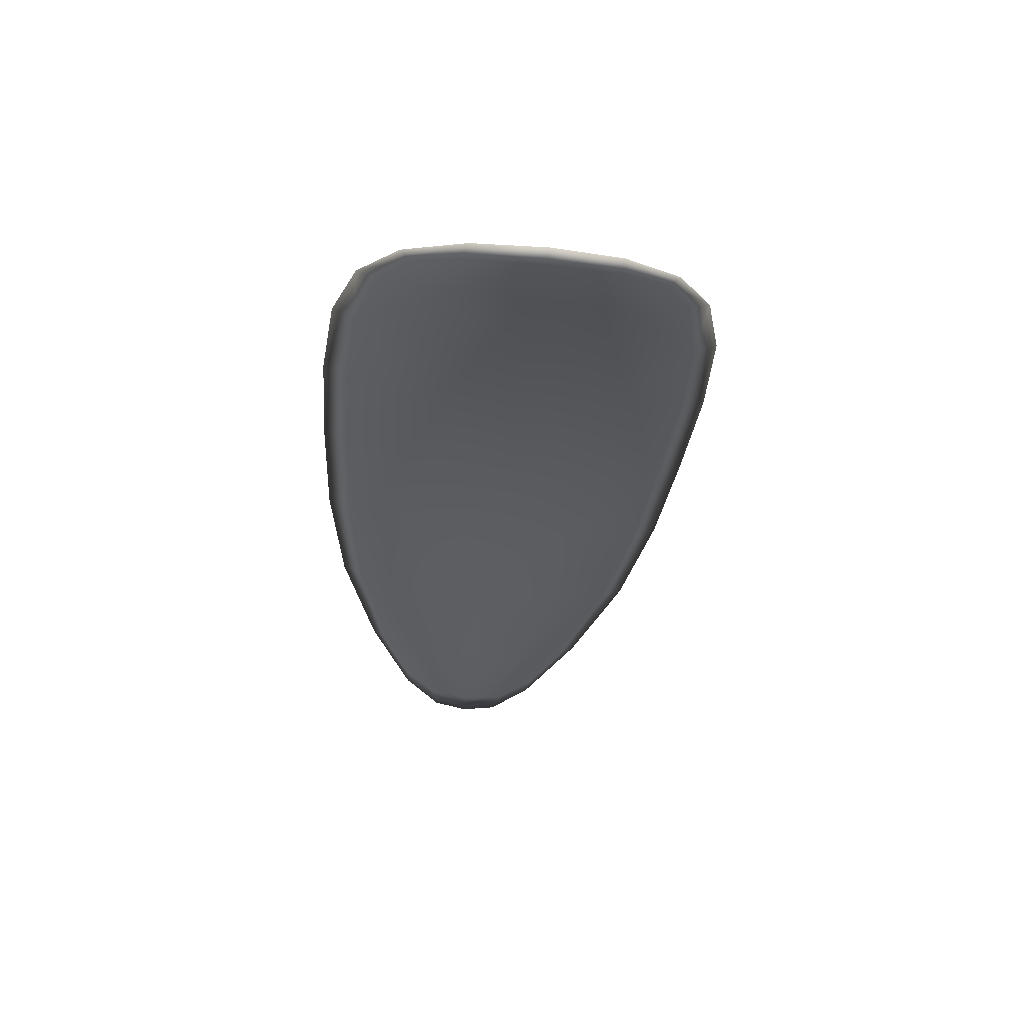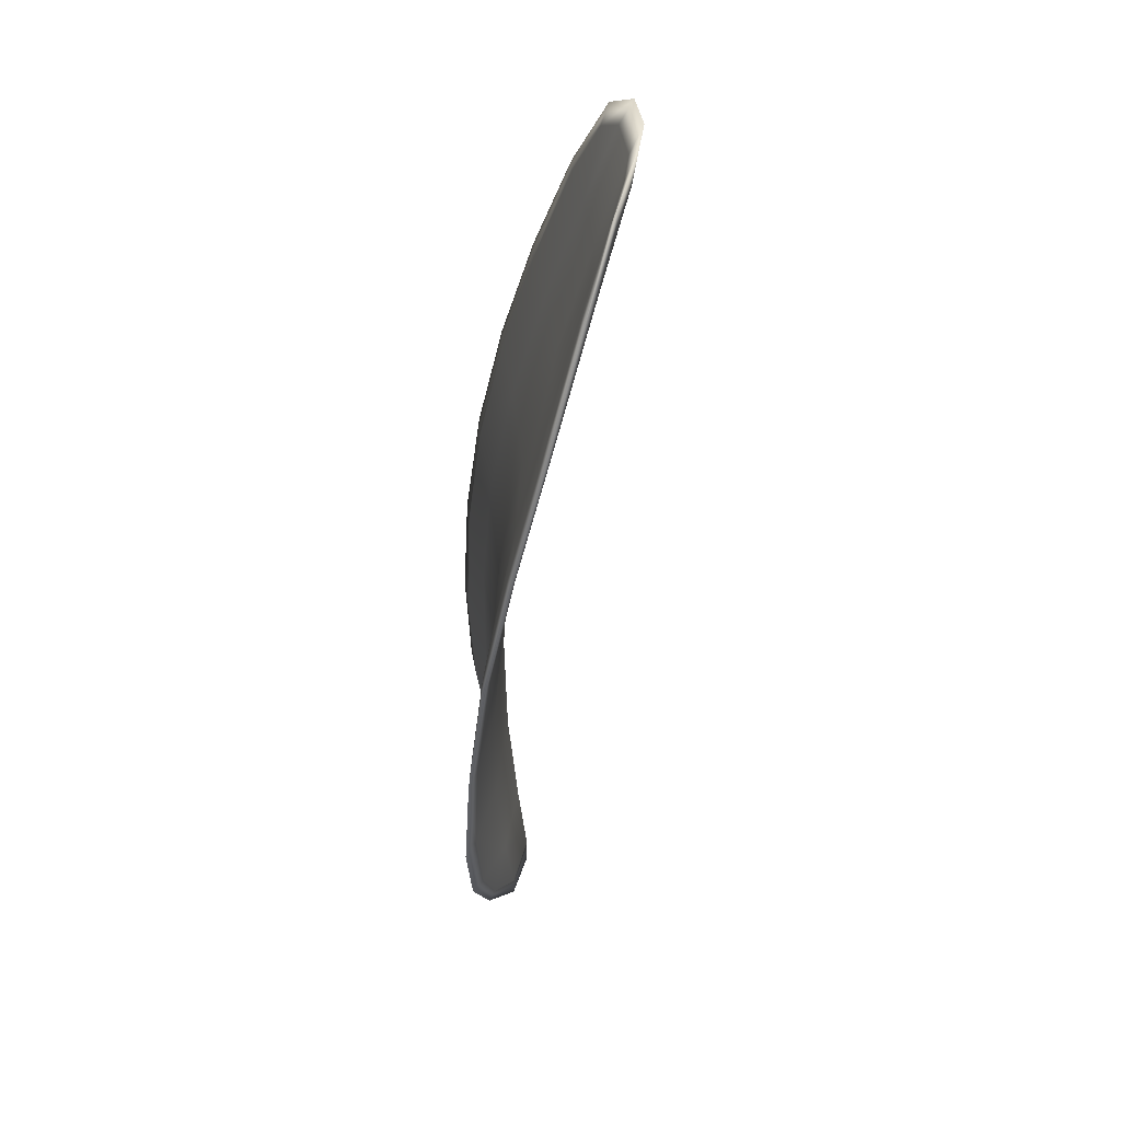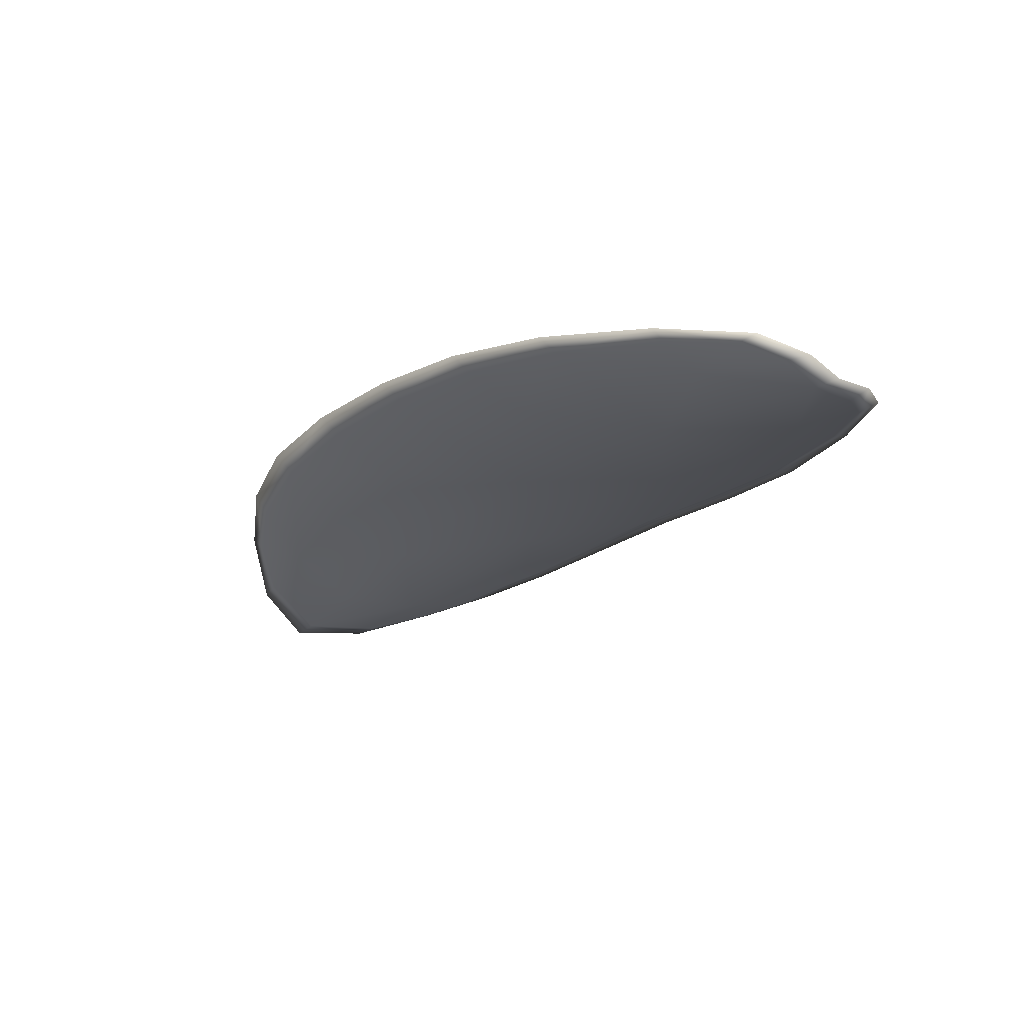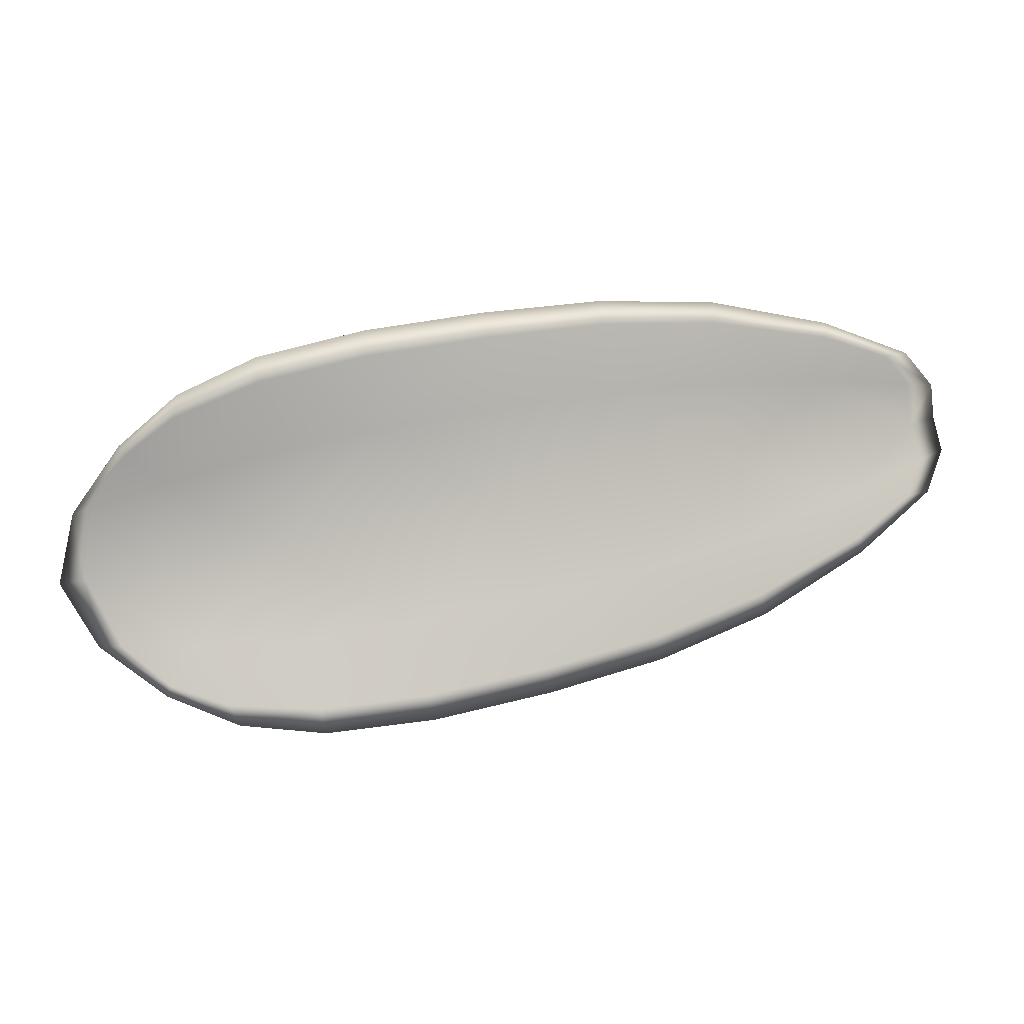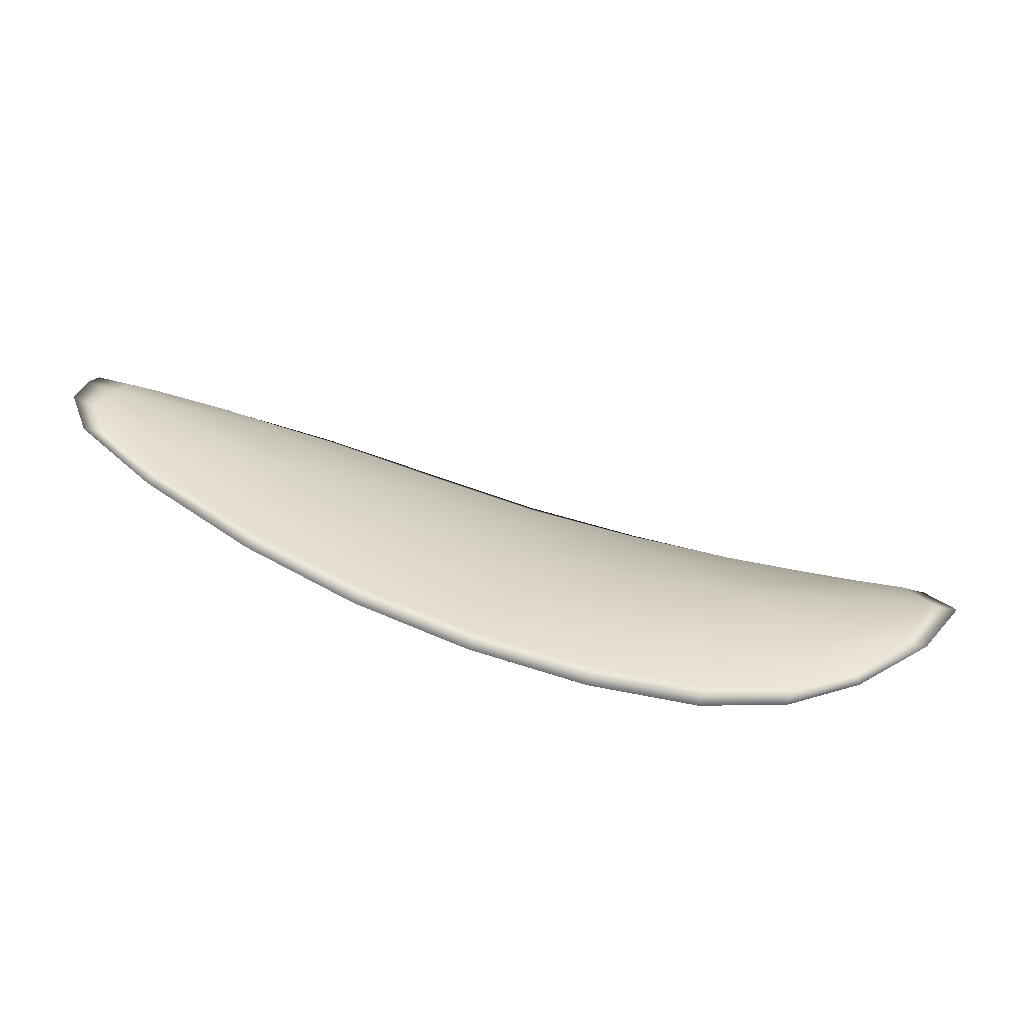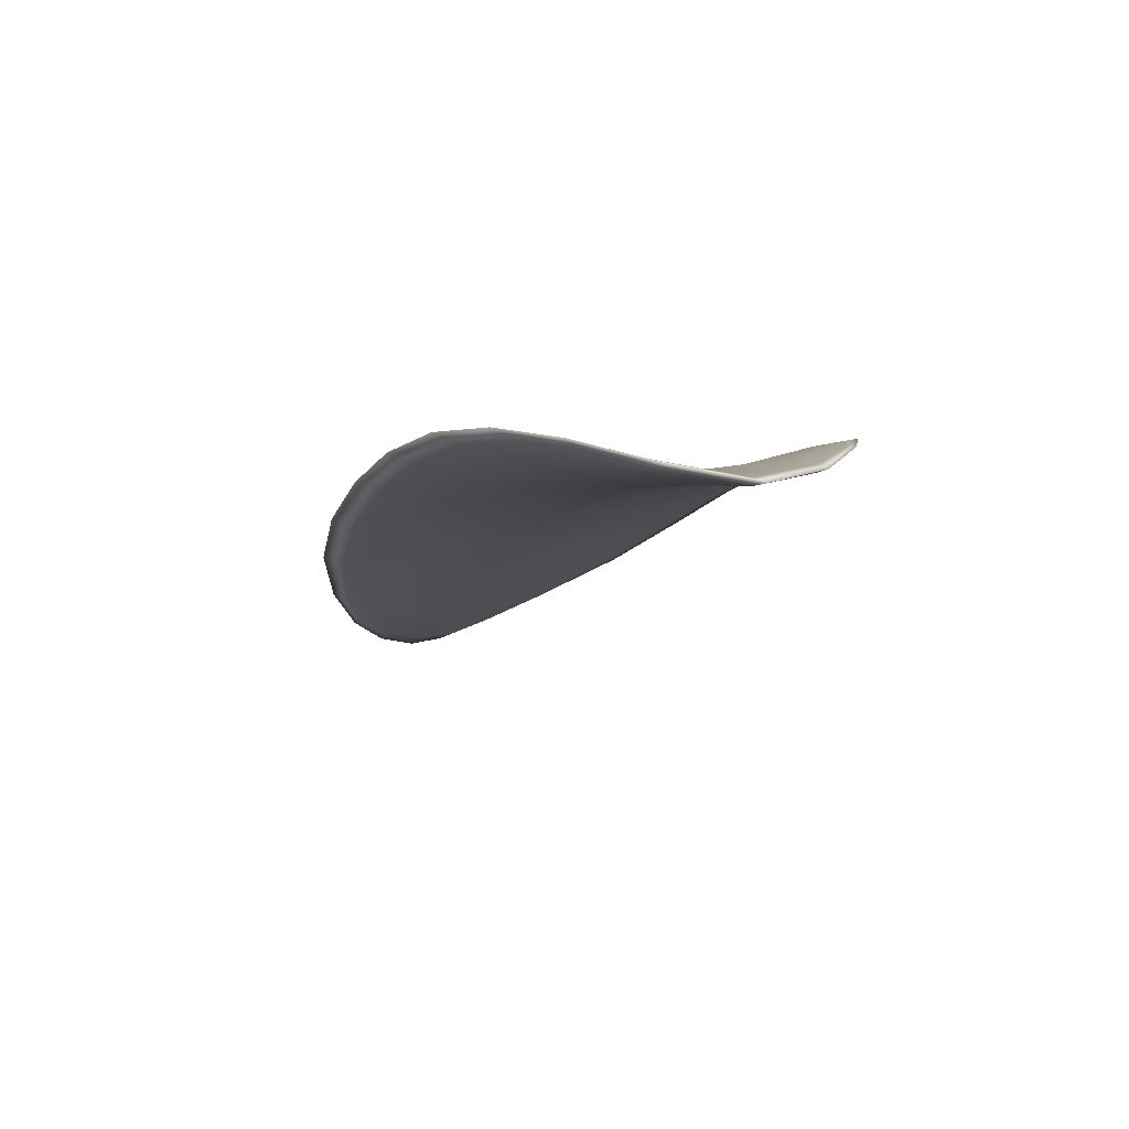
<metadata>
{"format":"obj","ext":"obj","renderer":"f3d","projection":"perspective","resolution":1024,"background":"white","views":[{"elev":-10.3,"azim":95.0,"up":"+Y"},{"elev":-36.2,"azim":-76.0,"up":"+Z"},{"elev":-45.8,"azim":-117.6,"up":"+Y"},{"elev":2.5,"azim":-168.1,"up":"+Z"},{"elev":-66.0,"azim":8.9,"up":"+Z"},{"elev":11.5,"azim":78.9,"up":"+Y"}]}
</metadata>
<code>
v -2.297 0.7582 -1.232
v -2.297 0.7579 -1.234
v -2.299 0.7574 -1.234
v -2.299 0.7579 -1.232
v -2.299 0.7583 -1.23
v -2.298 0.7586 -1.231
v -2.296 0.7586 -1.232
v -2.296 0.7584 -1.233
v -2.295 0.7581 -1.234
v -2.298 0.7579 -1.236
v -2.299 0.7581 -1.237
v -2.301 0.7578 -1.237
v -2.3 0.7575 -1.236
v -2.296 0.7581 -1.236
v -2.297 0.7582 -1.237
v -2.307 0.7549 -1.234
v -2.308 0.755 -1.236
v -2.31 0.7537 -1.235
v -2.31 0.7536 -1.233
v -2.309 0.7537 -1.232
v -2.307 0.7549 -1.232
v -2.305 0.756 -1.233
v -2.305 0.756 -1.235
v -2.305 0.7561 -1.236
v -2.307 0.7552 -1.23
v -2.309 0.7539 -1.23
v -2.309 0.7542 -1.229
v -2.307 0.7555 -1.229
v -2.304 0.7567 -1.229
v -2.304 0.7564 -1.231
v -2.302 0.7572 -1.231
v -2.302 0.7569 -1.233
v -2.302 0.7577 -1.229
v -2.302 0.7569 -1.235
v -2.303 0.7571 -1.237
v -2.312 0.7523 -1.233
v -2.312 0.7524 -1.234
v -2.313 0.7516 -1.233
v -2.314 0.7513 -1.232
v -2.313 0.7513 -1.231
v -2.312 0.7523 -1.231
v -2.311 0.7525 -1.23
v -2.313 0.7515 -1.23
v -2.313 0.7519 -1.229
v -2.311 0.7528 -1.229
v -2.297 0.758 -1.232
v -2.297 0.7577 -1.234
v -2.295 0.7579 -1.234
v -2.296 0.7582 -1.233
v -2.296 0.7585 -1.232
v -2.297 0.7585 -1.231
v -2.299 0.7582 -1.23
v -2.299 0.7577 -1.232
v -2.299 0.7573 -1.234
v -2.298 0.7577 -1.236
v -2.299 0.758 -1.237
v -2.297 0.7581 -1.237
v -2.296 0.758 -1.236
v -2.3 0.7573 -1.236
v -2.301 0.7576 -1.237
v -2.307 0.7547 -1.234
v -2.308 0.7548 -1.236
v -2.305 0.756 -1.236
v -2.305 0.7558 -1.235
v -2.304 0.7558 -1.233
v -2.307 0.7548 -1.232
v -2.309 0.7535 -1.232
v -2.31 0.7535 -1.233
v -2.31 0.7536 -1.235
v -2.307 0.755 -1.23
v -2.304 0.7562 -1.231
v -2.304 0.7566 -1.229
v -2.306 0.7554 -1.229
v -2.309 0.7541 -1.229
v -2.309 0.7537 -1.23
v -2.302 0.757 -1.231
v -2.302 0.7567 -1.233
v -2.302 0.7575 -1.229
v -2.302 0.7567 -1.235
v -2.303 0.7569 -1.237
v -2.312 0.7522 -1.233
v -2.312 0.7523 -1.234
v -2.312 0.7521 -1.231
v -2.313 0.7511 -1.231
v -2.313 0.7512 -1.232
v -2.313 0.7515 -1.233
v -2.311 0.7524 -1.23
v -2.311 0.7527 -1.229
v -2.313 0.7518 -1.229
v -2.313 0.7513 -1.23
v -2.312 0.7524 -1.234
v -2.314 0.7514 -1.232
v -2.31 0.7537 -1.235
v -2.313 0.7515 -1.233
v -2.314 0.751 -1.23
v -2.313 0.7516 -1.229
v -2.314 0.7508 -1.231
v -2.313 0.7518 -1.229
v -2.298 0.7587 -1.23
v -2.296 0.7587 -1.231
v -2.299 0.7584 -1.229
v -2.296 0.7585 -1.232
v -2.296 0.7581 -1.236
v -2.297 0.7582 -1.237
v -2.295 0.7581 -1.234
v -2.297 0.7581 -1.237
v -2.299 0.7581 -1.238
v -2.301 0.7578 -1.238
v -2.314 0.7509 -1.231
v -2.311 0.7528 -1.229
v -2.309 0.7542 -1.228
v -2.295 0.7584 -1.233
v -2.302 0.7577 -1.229
v -2.304 0.7567 -1.228
v -2.303 0.7571 -1.237
v -2.305 0.7561 -1.237
v -2.308 0.7549 -1.236
v -2.306 0.7556 -1.228
f 1 2 3
f 1 3 4
f 1 4 5
f 1 5 6
f 1 6 7
f 1 7 8
f 1 8 9
f 1 9 2
f 10 11 12
f 10 12 13
f 10 13 3
f 10 3 2
f 10 2 9
f 10 9 14
f 10 14 15
f 10 15 11
f 16 17 18
f 16 18 19
f 16 19 20
f 16 20 21
f 16 21 22
f 16 22 23
f 16 23 24
f 16 24 17
f 25 21 20
f 25 20 26
f 25 26 27
f 25 27 28
f 25 28 29
f 25 29 30
f 25 30 22
f 25 22 21
f 31 32 22
f 31 22 30
f 31 30 29
f 31 29 33
f 31 33 5
f 31 5 4
f 31 4 3
f 31 3 32
f 34 35 24
f 34 24 23
f 34 23 22
f 34 22 32
f 34 32 3
f 34 3 13
f 34 13 12
f 34 12 35
f 36 37 38
f 36 38 39
f 36 39 40
f 36 40 41
f 36 41 20
f 36 20 19
f 36 19 18
f 36 18 37
f 42 41 40
f 42 40 43
f 42 43 44
f 42 44 45
f 42 45 27
f 42 27 26
f 42 26 20
f 42 20 41
f 46 47 48
f 46 48 49
f 46 49 50
f 46 50 51
f 46 51 52
f 46 52 53
f 46 53 54
f 46 54 47
f 55 56 57
f 55 57 58
f 55 58 48
f 55 48 47
f 55 47 54
f 55 54 59
f 55 59 60
f 55 60 56
f 61 62 63
f 61 63 64
f 61 64 65
f 61 65 66
f 61 66 67
f 61 67 68
f 61 68 69
f 61 69 62
f 70 66 65
f 70 65 71
f 70 71 72
f 70 72 73
f 70 73 74
f 70 74 75
f 70 75 67
f 70 67 66
f 76 77 54
f 76 54 53
f 76 53 52
f 76 52 78
f 76 78 72
f 76 72 71
f 76 71 65
f 76 65 77
f 79 80 60
f 79 60 59
f 79 59 54
f 79 54 77
f 79 77 65
f 79 65 64
f 79 64 63
f 79 63 80
f 81 82 69
f 81 69 68
f 81 68 67
f 81 67 83
f 81 83 84
f 81 84 85
f 81 85 86
f 81 86 82
f 87 83 67
f 87 67 75
f 87 75 74
f 87 74 88
f 87 88 89
f 87 89 90
f 87 90 84
f 87 84 83
f 91 92 38
f 91 38 37
f 91 37 18
f 91 18 93
f 91 93 69
f 91 69 82
f 91 82 94
f 91 94 92
f 95 96 44
f 95 44 43
f 95 43 40
f 95 40 97
f 95 97 84
f 95 84 90
f 95 90 98
f 95 98 96
f 99 100 7
f 99 7 6
f 99 6 5
f 99 5 101
f 99 101 52
f 99 52 51
f 99 51 102
f 99 102 100
f 103 104 15
f 103 15 14
f 103 14 9
f 103 9 105
f 103 105 48
f 103 48 58
f 103 58 106
f 103 106 104
f 107 108 12
f 107 12 11
f 107 11 15
f 107 15 104
f 107 104 106
f 107 106 56
f 107 56 60
f 107 60 108
f 109 97 40
f 109 40 39
f 109 39 38
f 109 38 92
f 109 92 94
f 109 94 85
f 109 85 84
f 109 84 97
f 110 111 27
f 110 27 45
f 110 45 44
f 110 44 96
f 110 96 98
f 110 98 88
f 110 88 74
f 110 74 111
f 112 105 9
f 112 9 8
f 112 8 7
f 112 7 100
f 112 100 102
f 112 102 49
f 112 49 48
f 112 48 105
f 113 101 5
f 113 5 33
f 113 33 29
f 113 29 114
f 113 114 72
f 113 72 78
f 113 78 52
f 113 52 101
f 115 116 24
f 115 24 35
f 115 35 12
f 115 12 108
f 115 108 60
f 115 60 80
f 115 80 63
f 115 63 116
f 117 93 18
f 117 18 17
f 117 17 24
f 117 24 116
f 117 116 63
f 117 63 62
f 117 62 69
f 117 69 93
f 118 114 29
f 118 29 28
f 118 28 27
f 118 27 111
f 118 111 74
f 118 74 73
f 118 73 72
f 118 72 114

</code>
